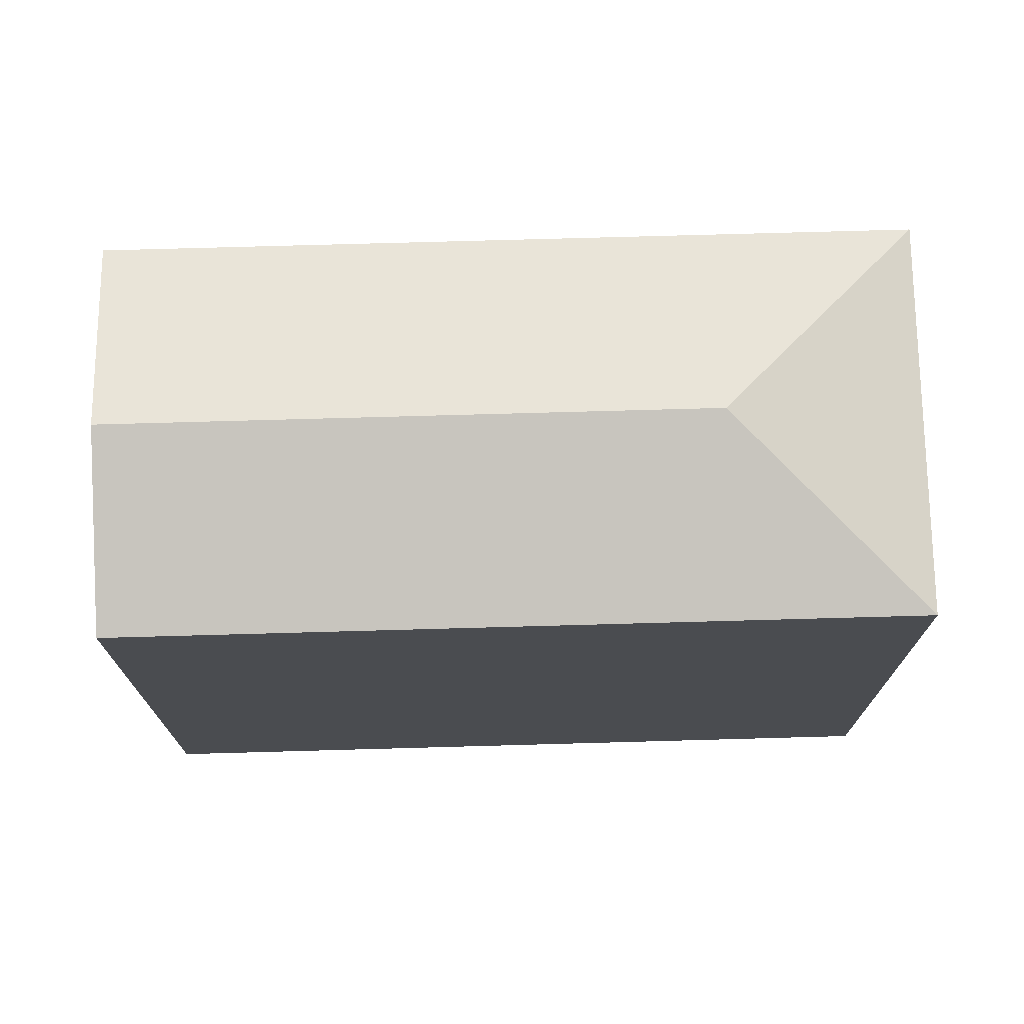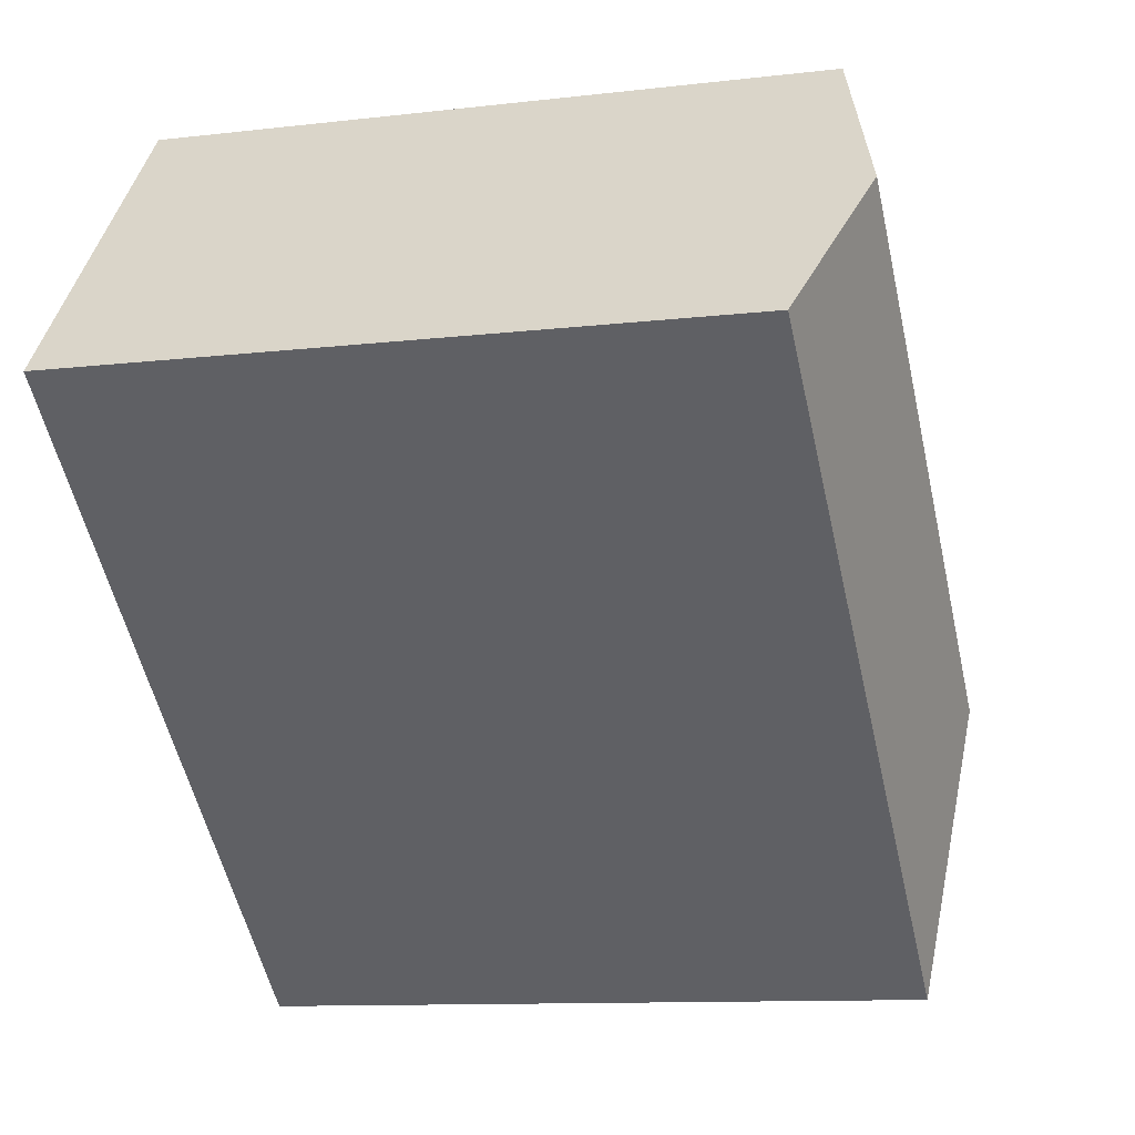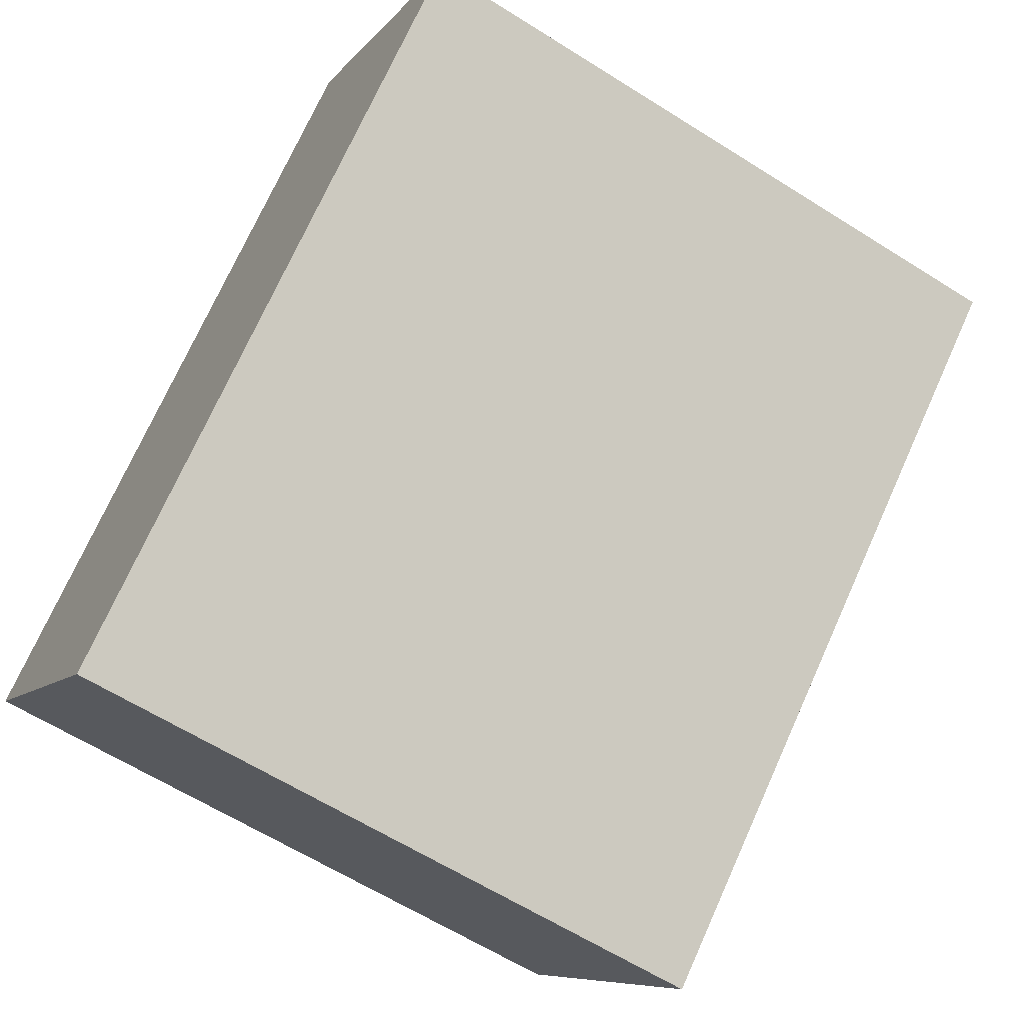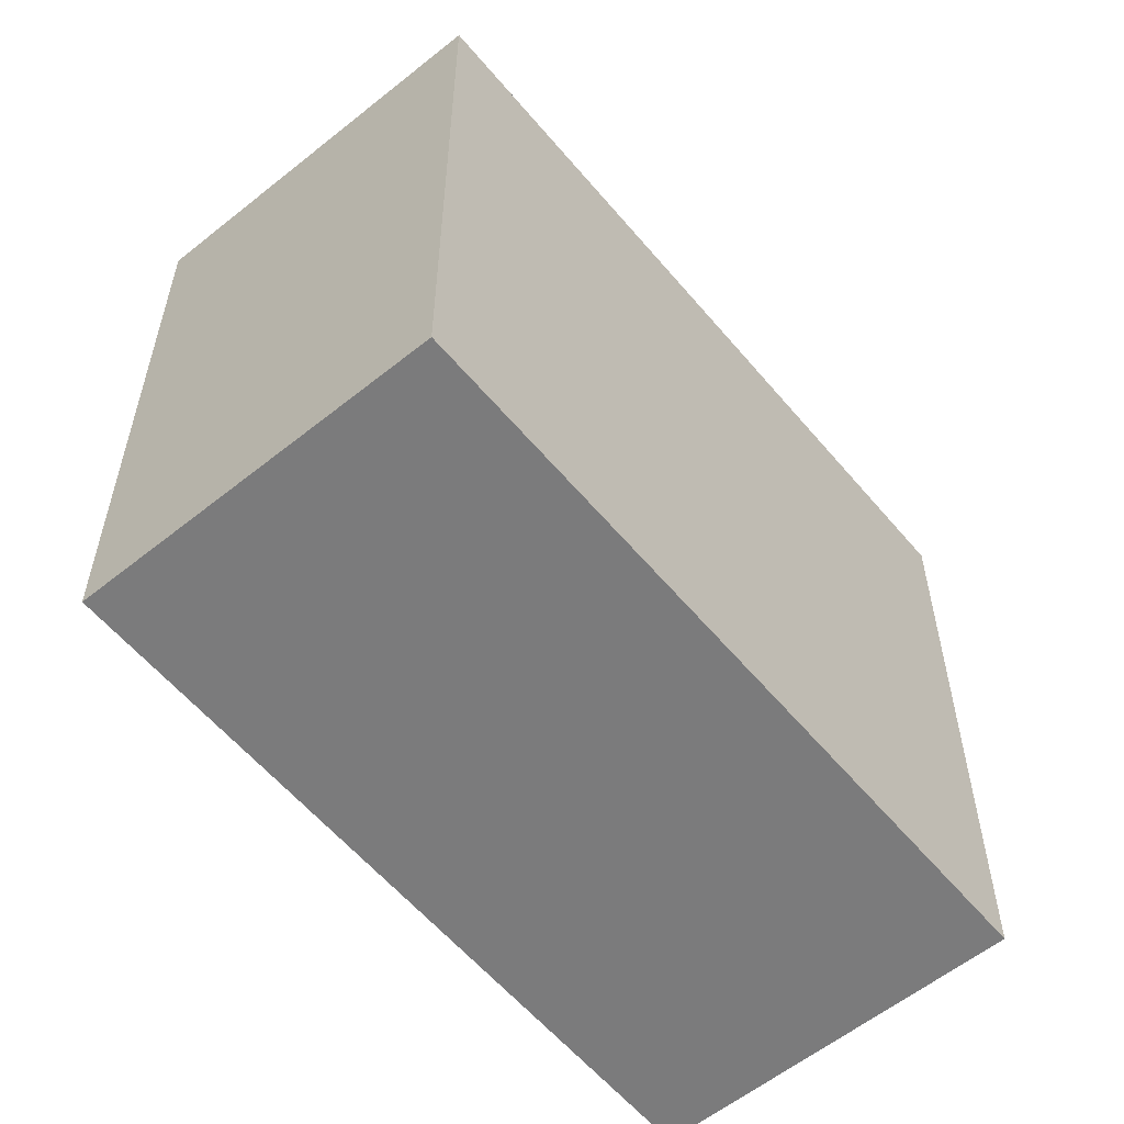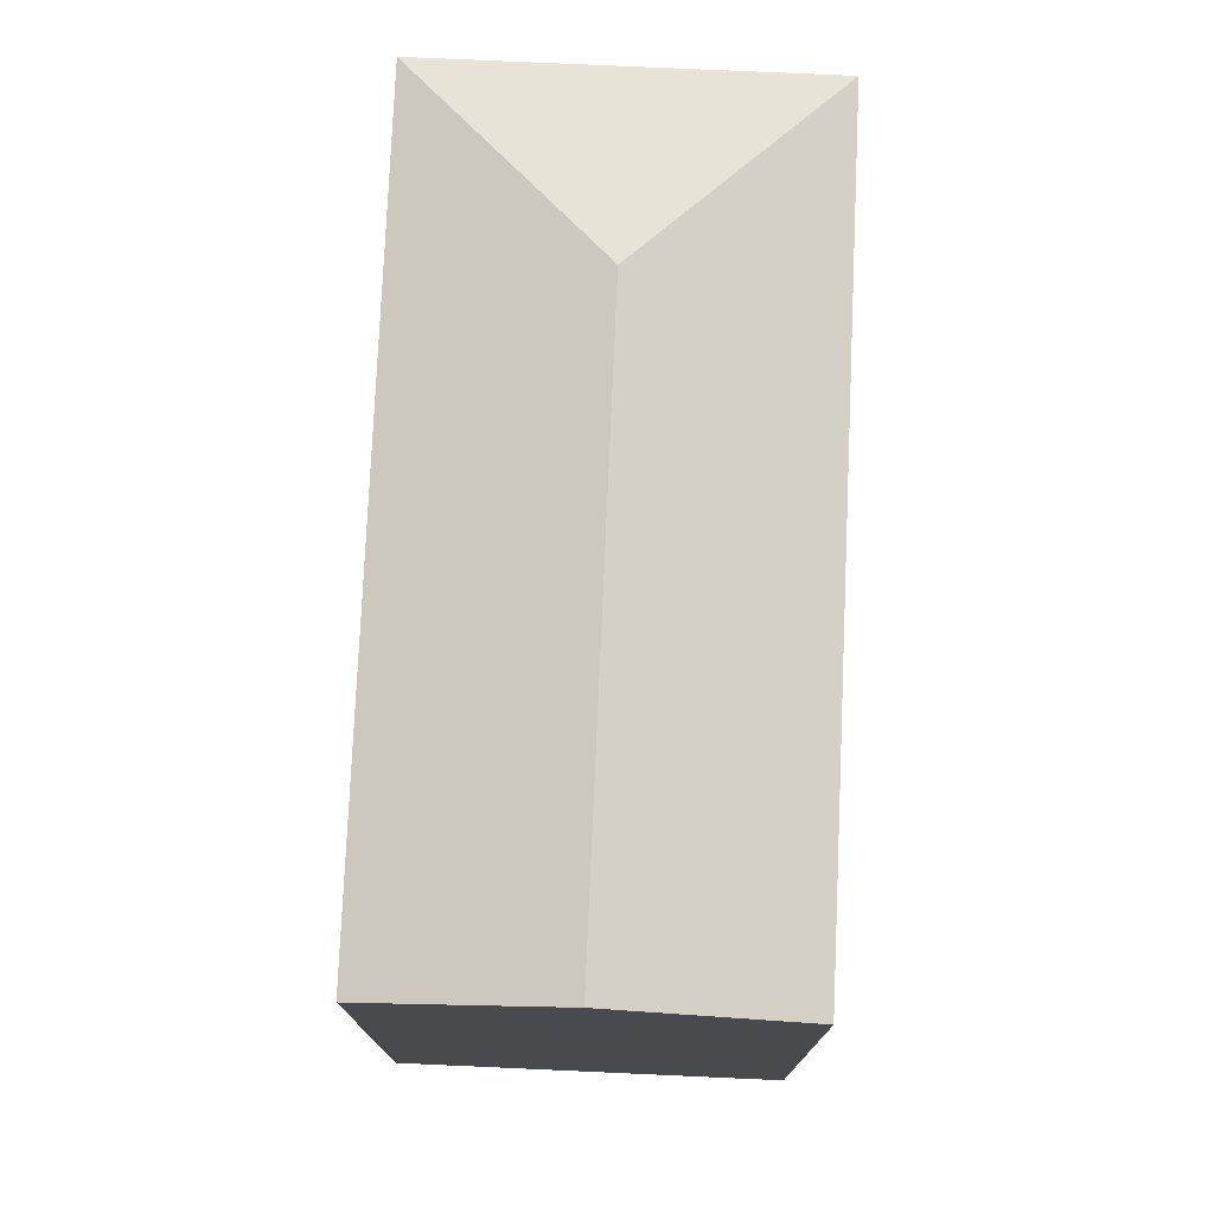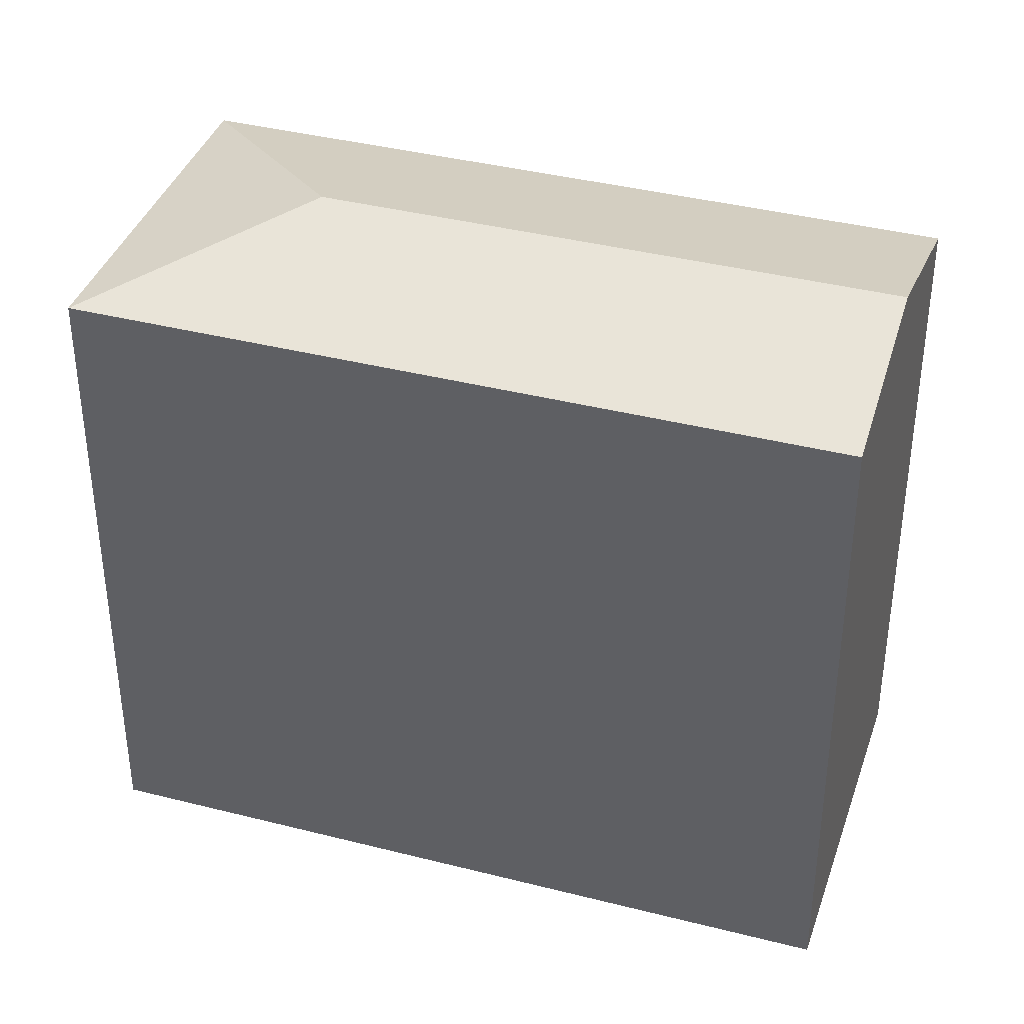
<metadata>
{"format":"obj","ext":"obj","renderer":"f3d","projection":"perspective","resolution":1024,"background":"white","views":[{"elev":75.0,"azim":137.6,"up":"+Y"},{"elev":-10.8,"azim":106.5,"up":"+Z"},{"elev":-62.1,"azim":57.3,"up":"+Z"},{"elev":-58.4,"azim":-91.2,"up":"+Y"},{"elev":77.1,"azim":51.7,"up":"+Y"},{"elev":38.6,"azim":-23.0,"up":"+Y"}]}
</metadata>
<code>
v  0.0003998 18.73 -0.0005935
v  7.144 5.056e-16 -8.258
v  0 0 0
v  7.145 18.73 -8.258
v  24 18.73 6.296
v  24 -3.855e-16 6.296
v  16.86 -8.912e-16 14.55
v  16.86 18.73 14.55
v  20.43 20.15 10.42
v  7.705 20.15 -0.5615
g defaultobject
f 1 2 3
f 2 1 4
f 2 5 6
f 5 2 4
f 5 7 6
f 7 5 8
f 8 5 9
f 8 3 7
f 3 8 1
f 2 7 3
f 7 2 6
f 10 4 1
f 9 4 10
f 4 9 5
f 8 10 1
f 10 8 9

</code>
